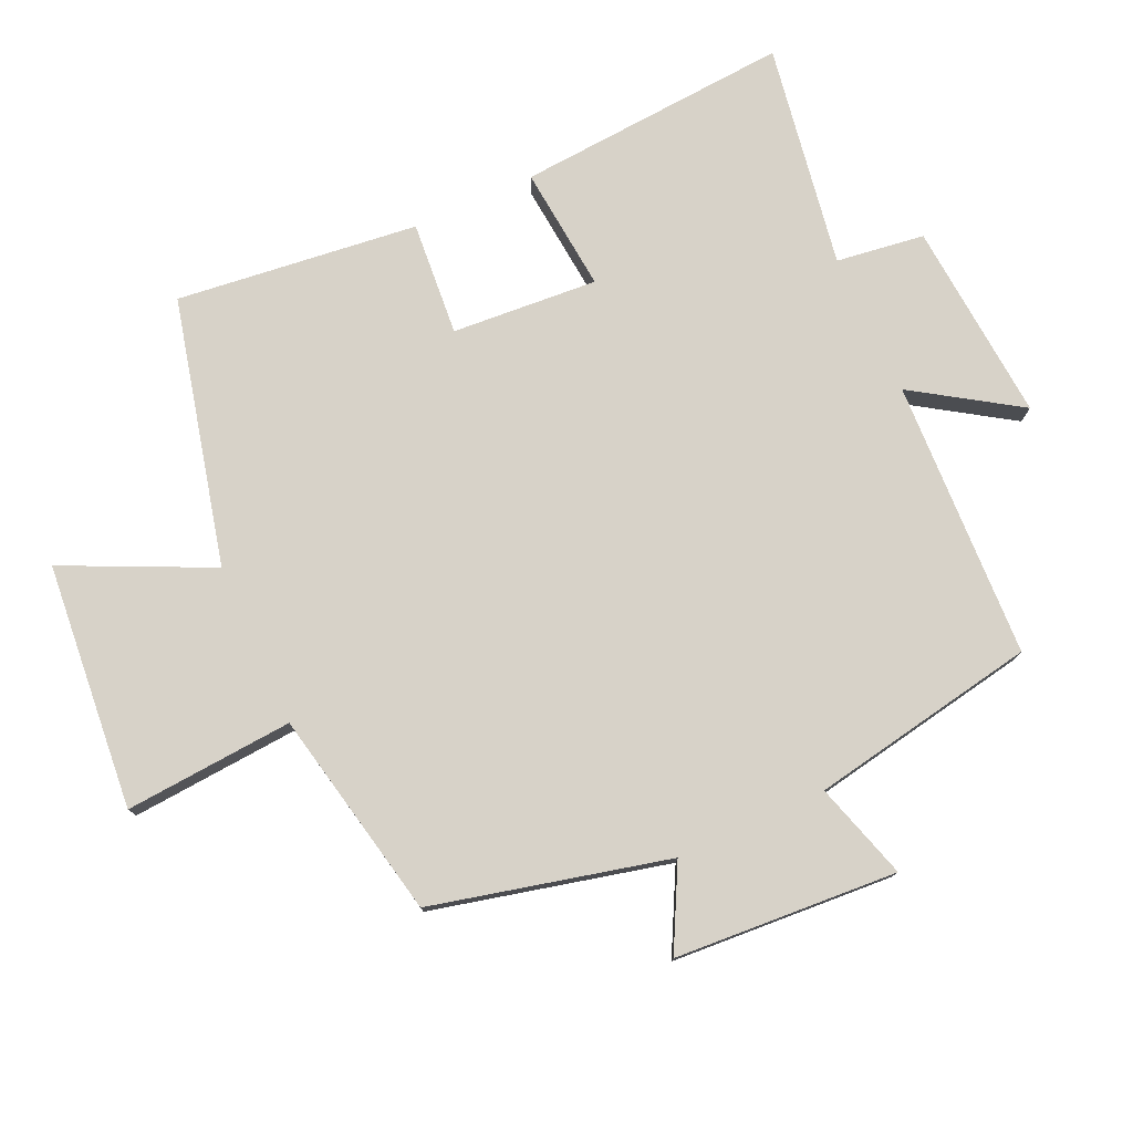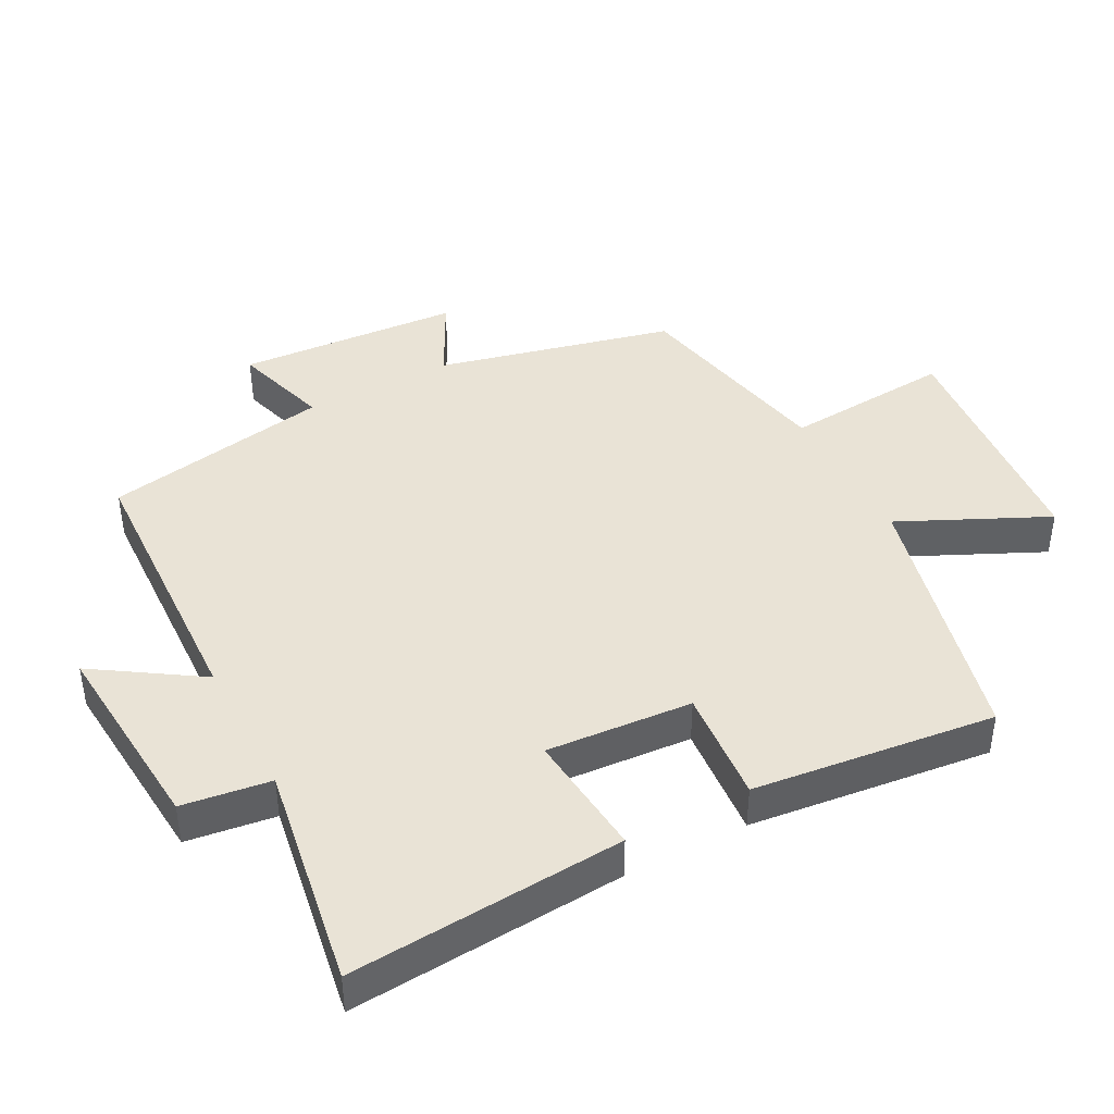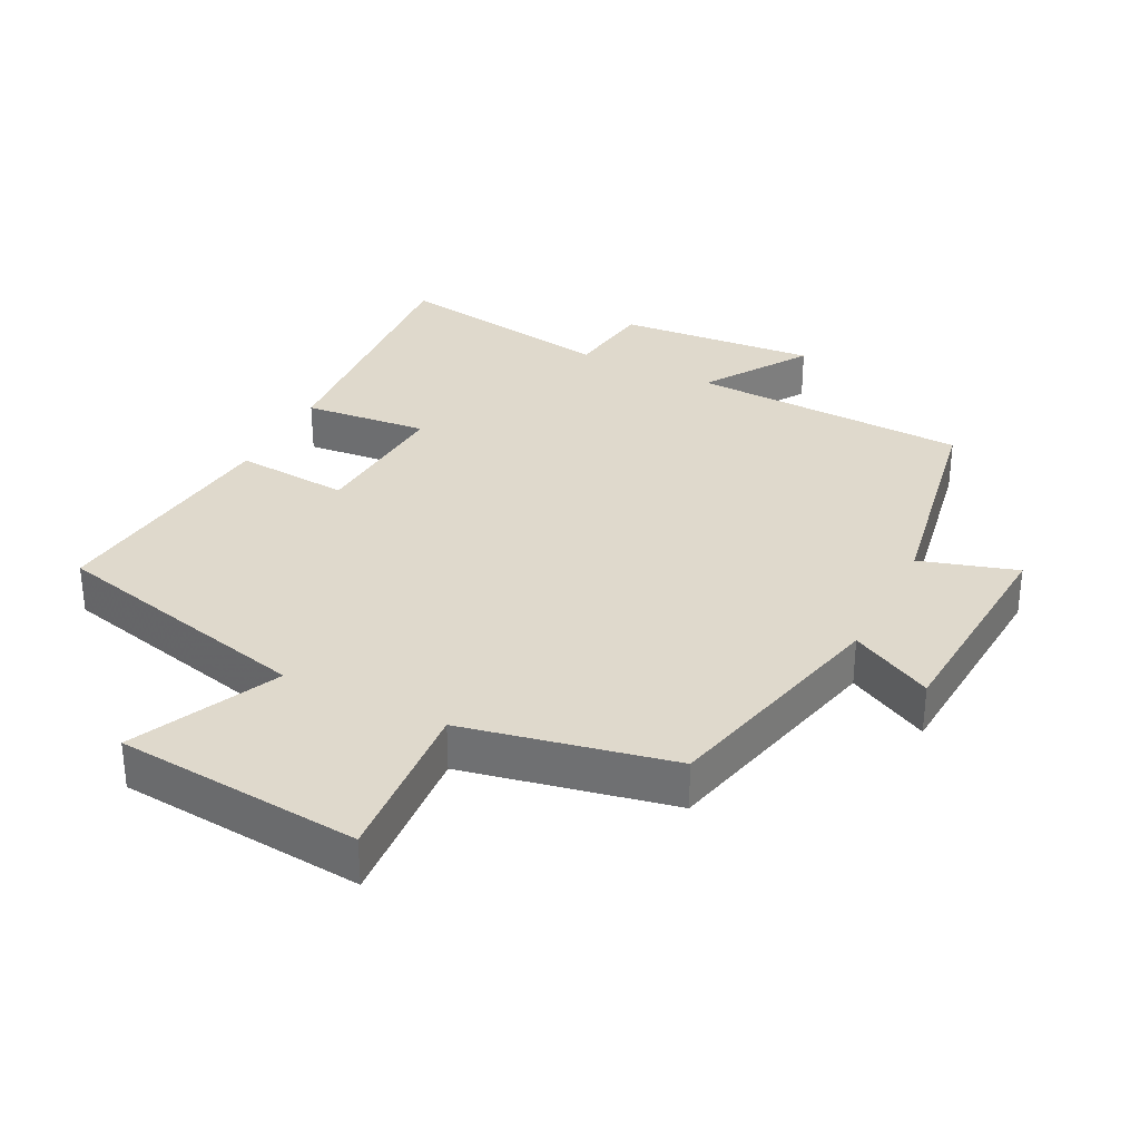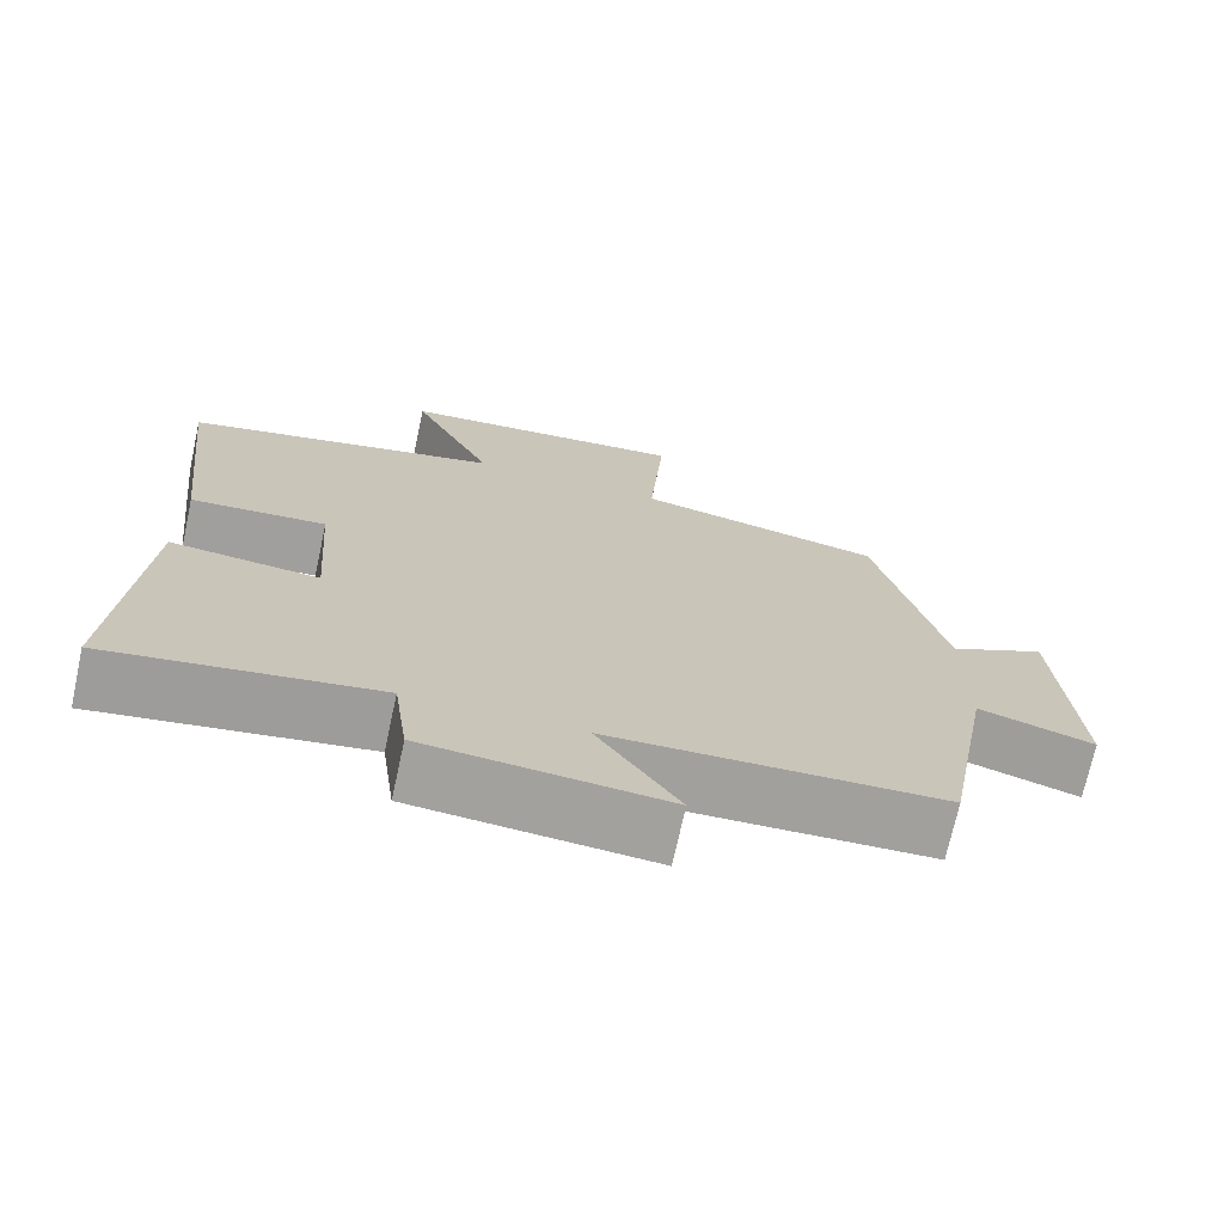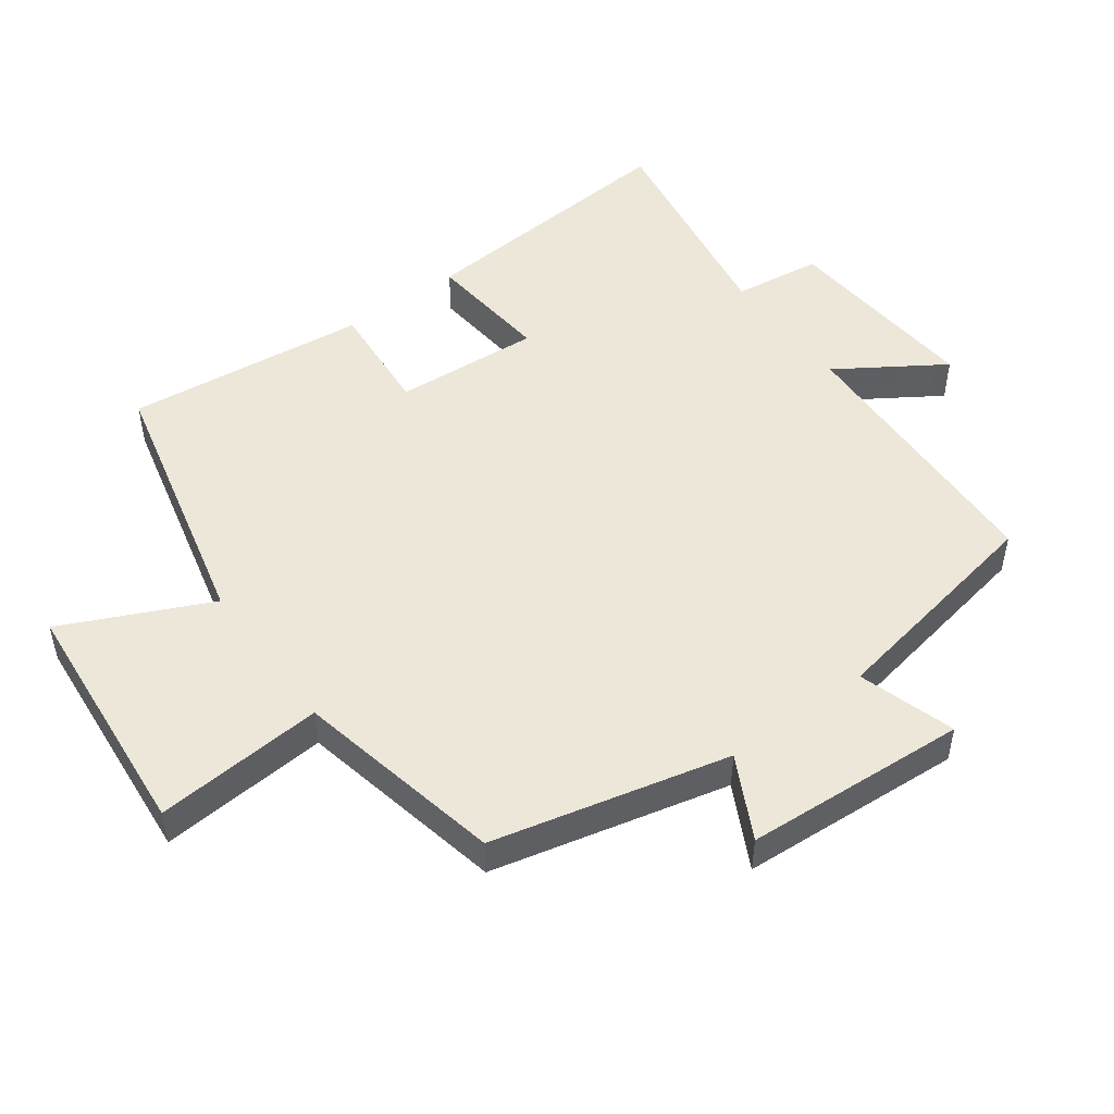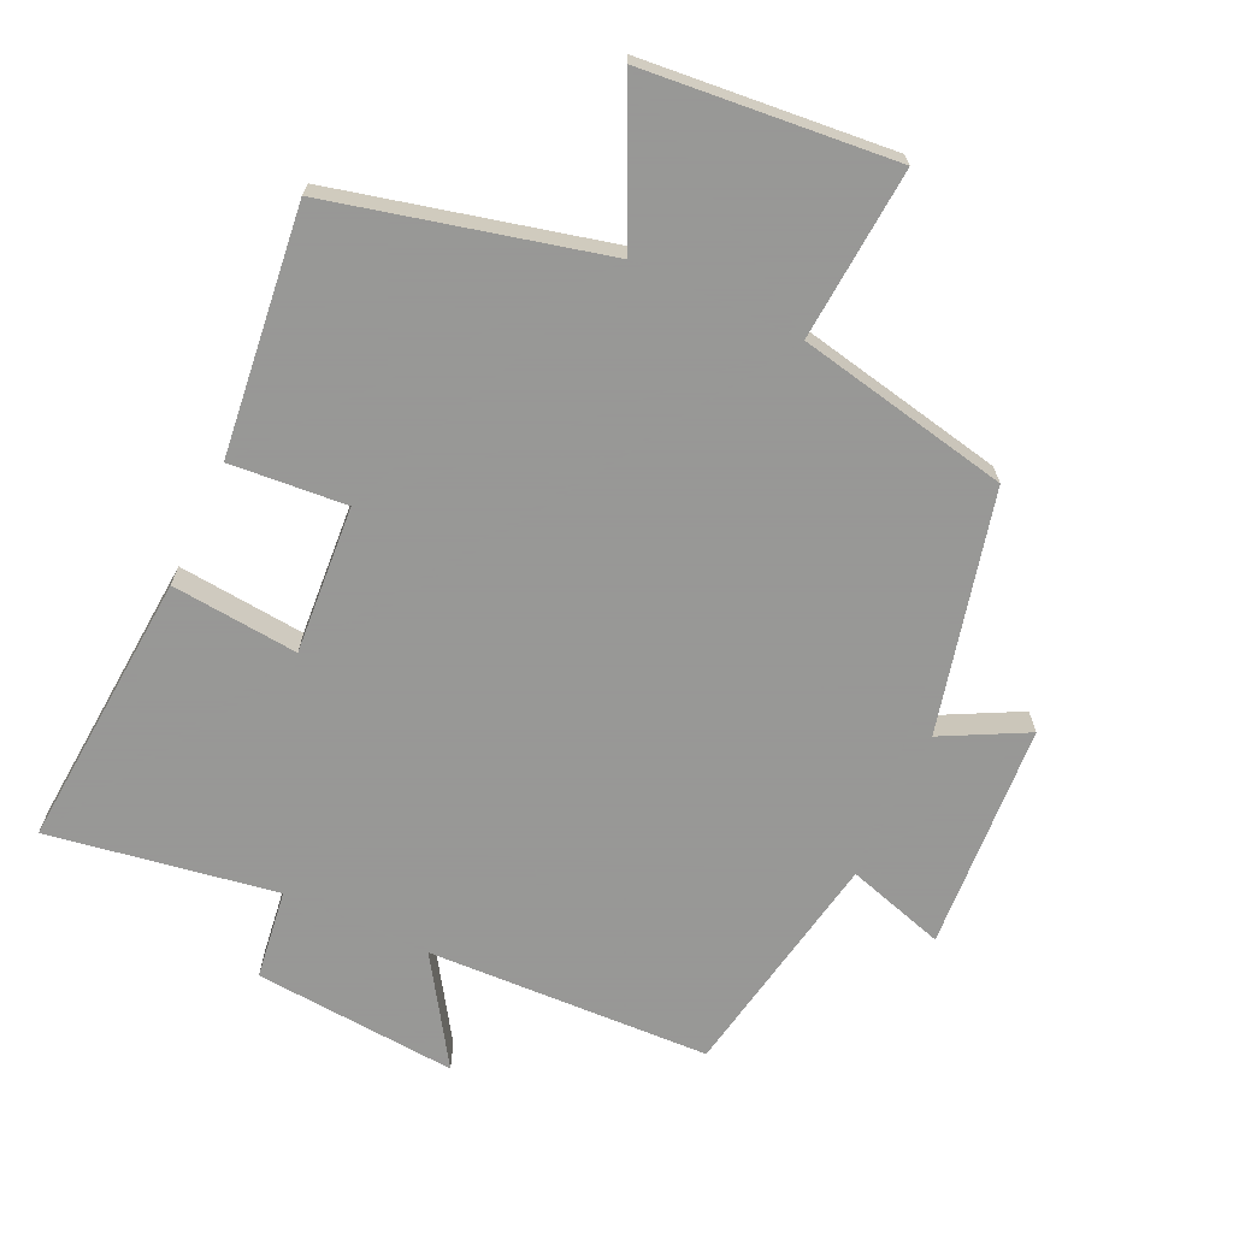
<metadata>
{"format":"obj","ext":"obj","renderer":"f3d","projection":"perspective","resolution":1024,"background":"white","views":[{"elev":77.4,"azim":65.5,"up":"+Y"},{"elev":42.2,"azim":-117.9,"up":"+Y"},{"elev":32.3,"azim":26.7,"up":"+Y"},{"elev":-71.9,"azim":-12.3,"up":"+Z"},{"elev":49.8,"azim":53.5,"up":"+Y"},{"elev":-68.4,"azim":-25.0,"up":"+Y"}]}
</metadata>
<code>
v -0.53 0.07 -0.555
v -0.5 0.07 -0.145
v -0.313 0.07 -0.163
v -0.329 0.07 0.055
v -0.5 0.07 0.041
v -0.542 0.07 0.403
v -0.144 0.07 0.5
v -0.247 0.07 0.719
v 0.121 0.07 0.753
v 0.102 0.07 0.5
v 0.415 0.07 0.436
v 0.5 0.07 0.083
v 0.623 0.07 0.147
v 0.645 0.07 -0.187
v 0.5 0.07 -0.143
v 0.438 0.07 -0.483
v 0.021 0.07 -0.5
v 0.123 0.07 -0.656
v -0.177 0.07 -0.632
v -0.195 0.07 -0.5
v -0.53 0 -0.555
v -0.5 0 -0.145
v -0.313 0 -0.163
v -0.329 0 0.055
v -0.5 0 0.041
v -0.542 0 0.403
v -0.144 0 0.5
v -0.247 0 0.719
v 0.121 0 0.753
v 0.102 0 0.5
v 0.415 0 0.436
v 0.5 0 0.083
v 0.623 0 0.147
v 0.645 0 -0.187
v 0.5 0 -0.143
v 0.438 0 -0.483
v 0.021 0 -0.5
v 0.123 0 -0.656
v -0.177 0 -0.632
v -0.195 0 -0.5
f 17 18 19 20
f 15 16 17 20
f 15 20 1
f 12 13 14 15
f 10 11 12 15
f 10 15 1
f 7 8 9 10
f 4 5 6 7
f 3 4 7 10
f 1 2 3
f 1 3 10
f 40 39 38 37
f 40 37 36 35
f 21 40 35
f 35 34 33 32
f 35 32 31 30
f 21 35 30
f 30 29 28 27
f 27 26 25 24
f 30 27 24 23
f 23 22 21
f 30 23 21
f 1 21 22 2
f 2 22 23 3
f 3 23 24 4
f 4 24 25 5
f 5 25 26 6
f 6 26 27 7
f 7 27 28 8
f 8 28 29 9
f 9 29 30 10
f 10 30 31 11
f 11 31 32 12
f 12 32 33 13
f 13 33 34 14
f 14 34 35 15
f 15 35 36 16
f 16 36 37 17
f 17 37 38 18
f 18 38 39 19
f 19 39 40 20
f 20 40 21 1

</code>
